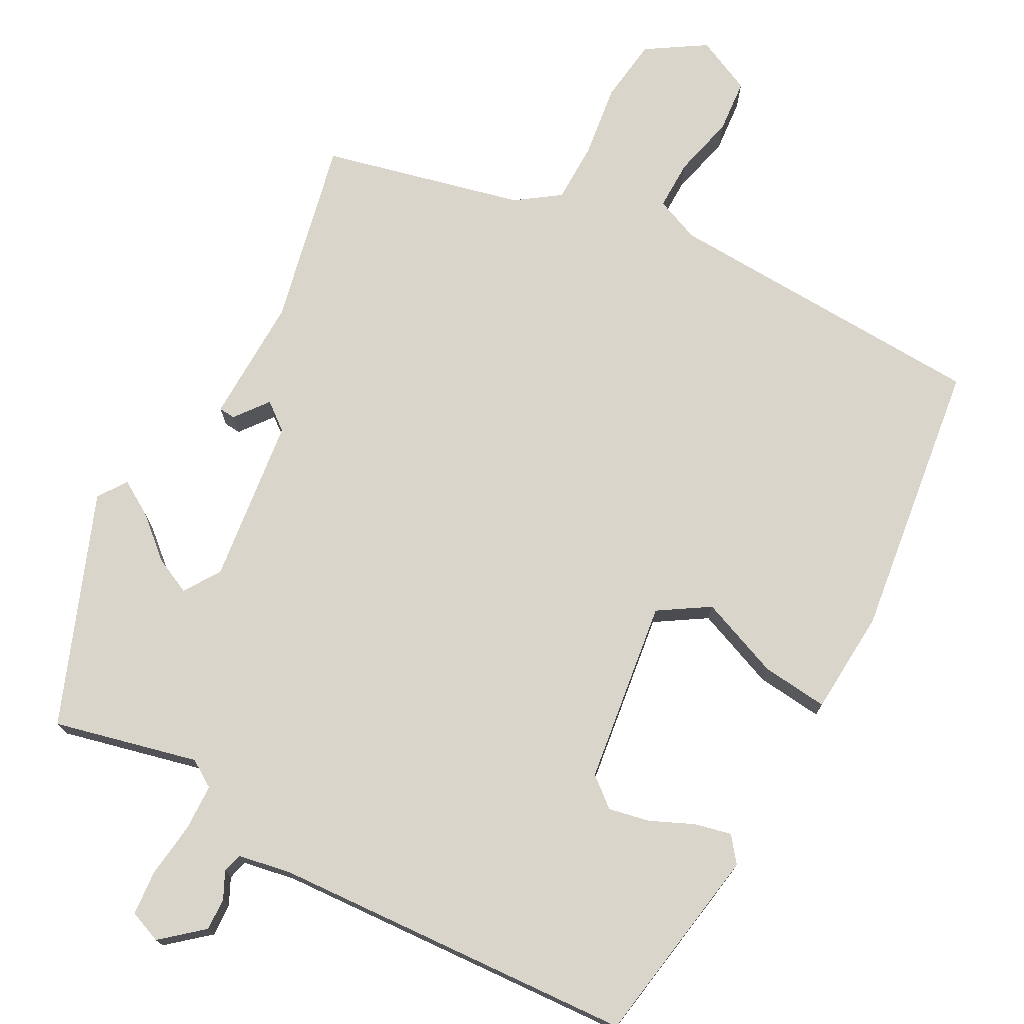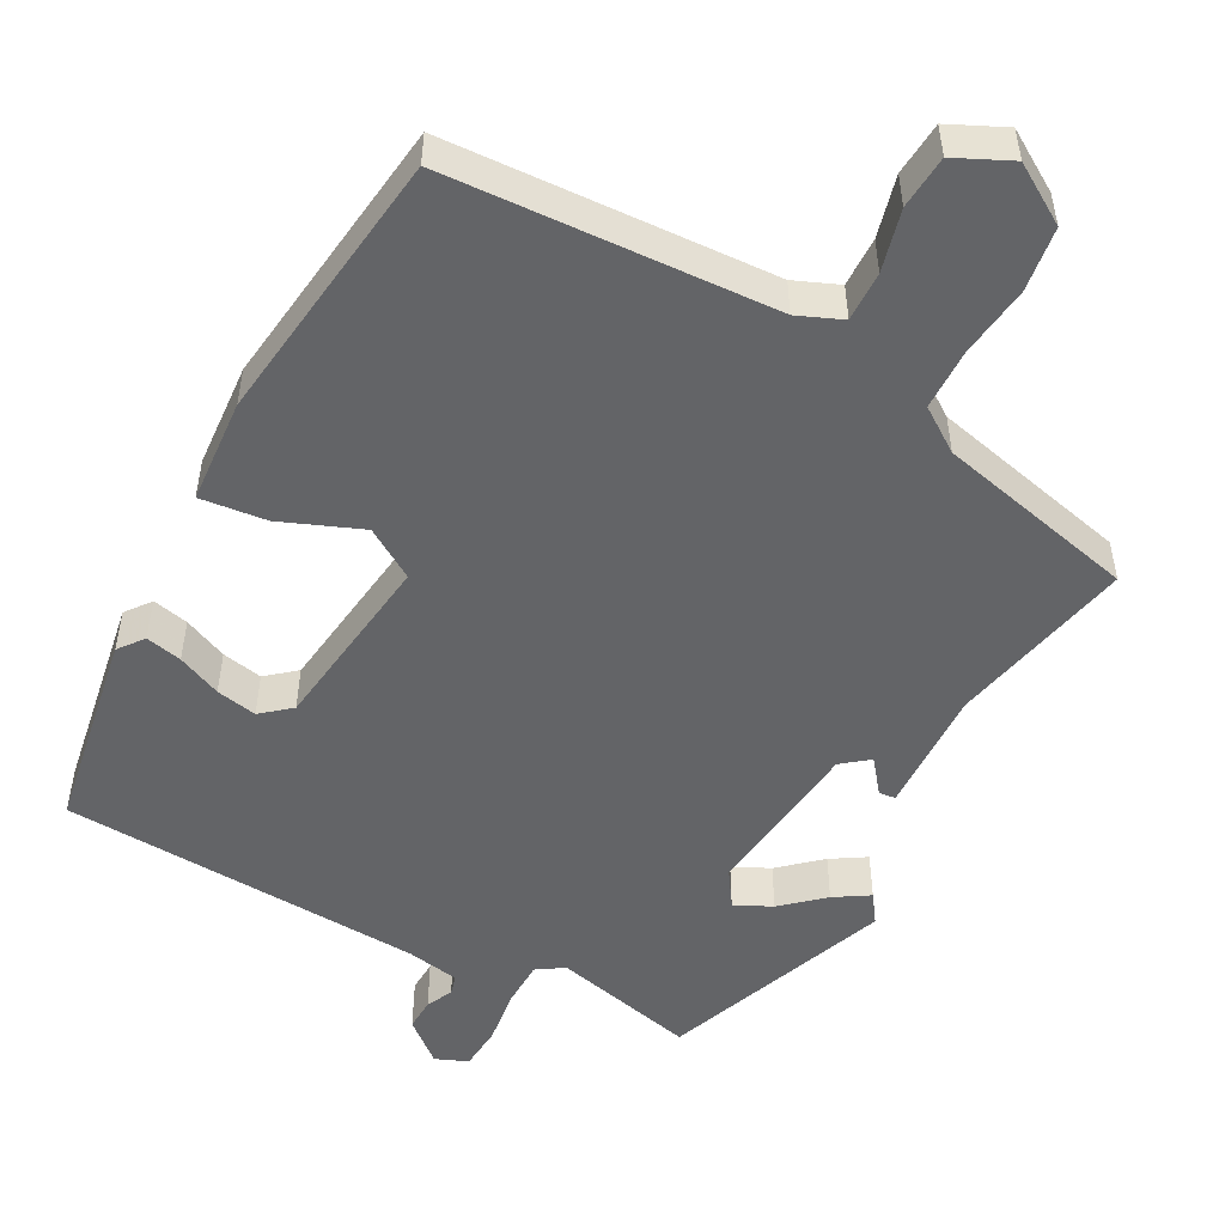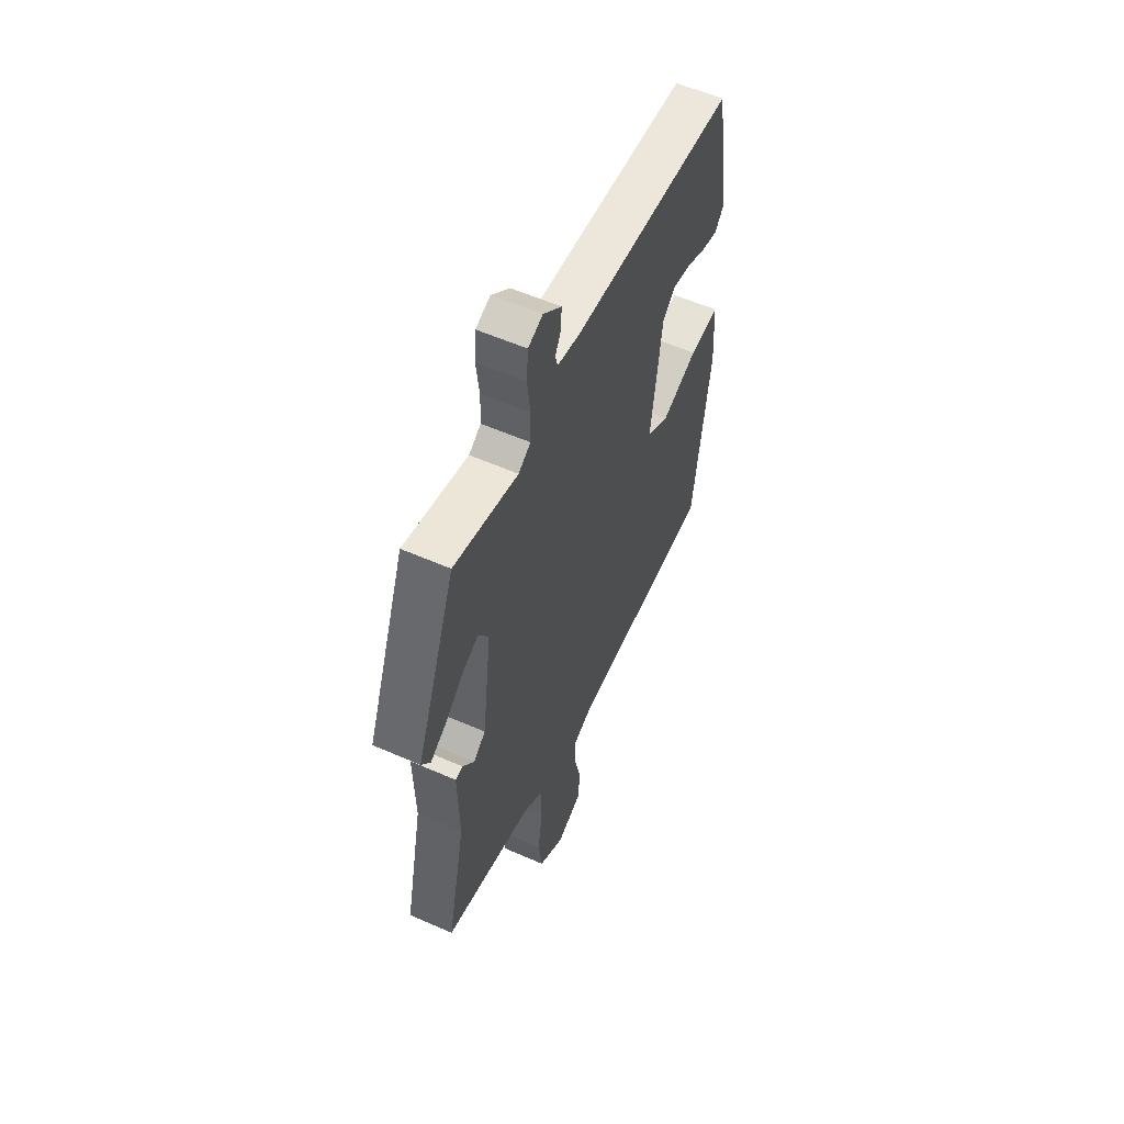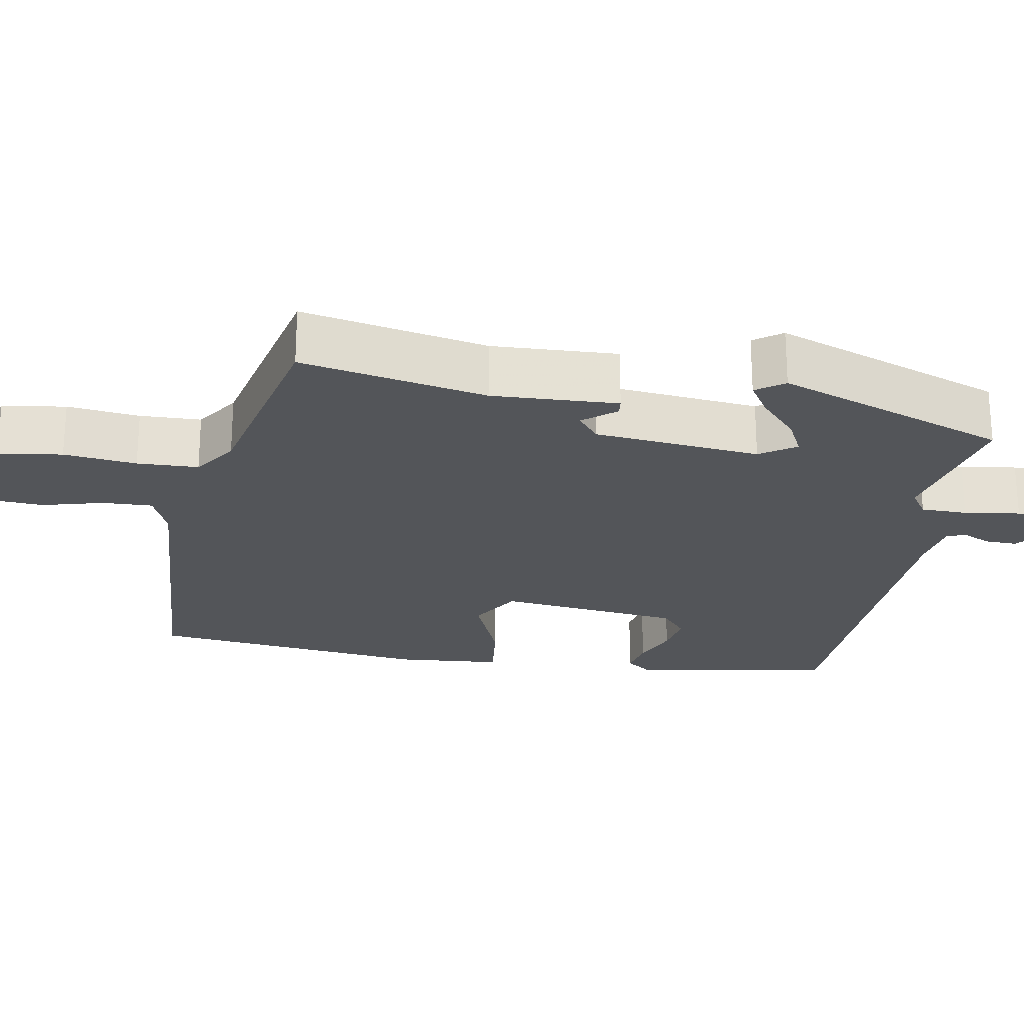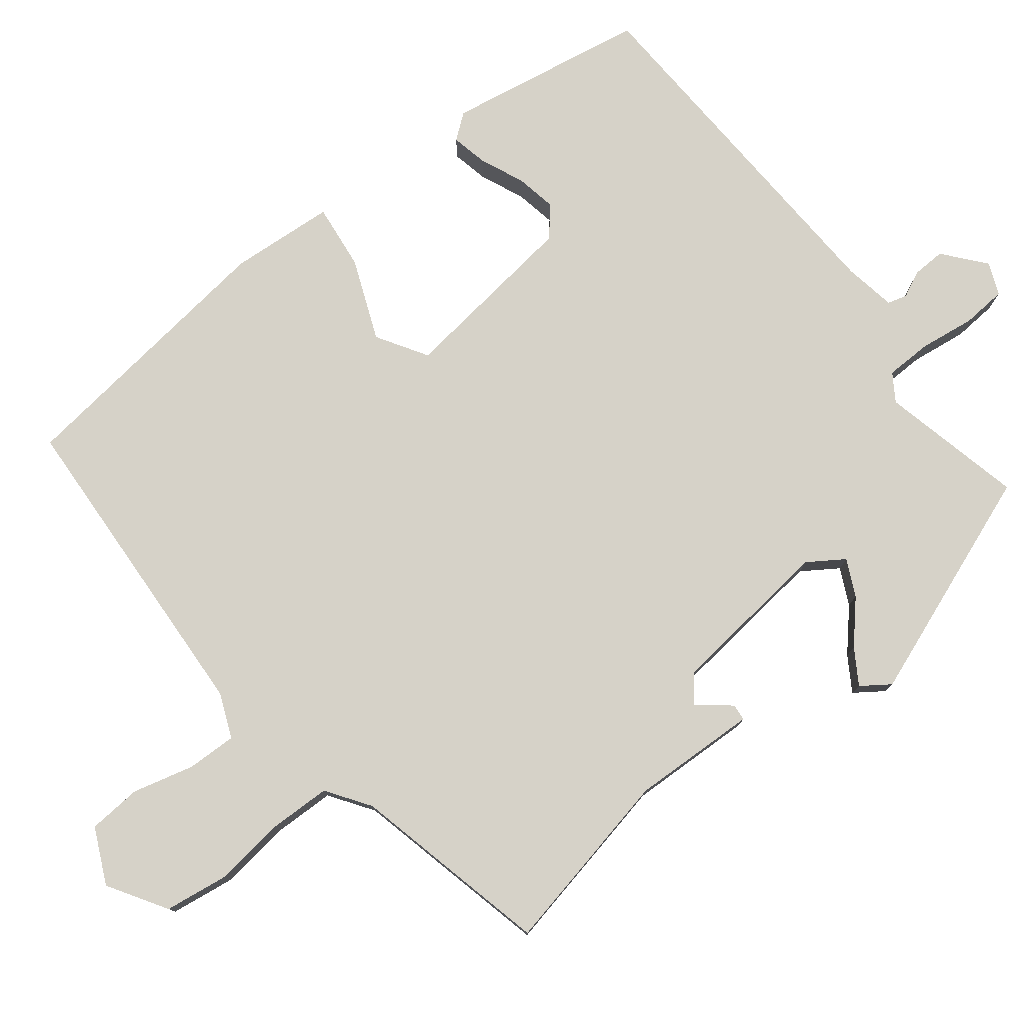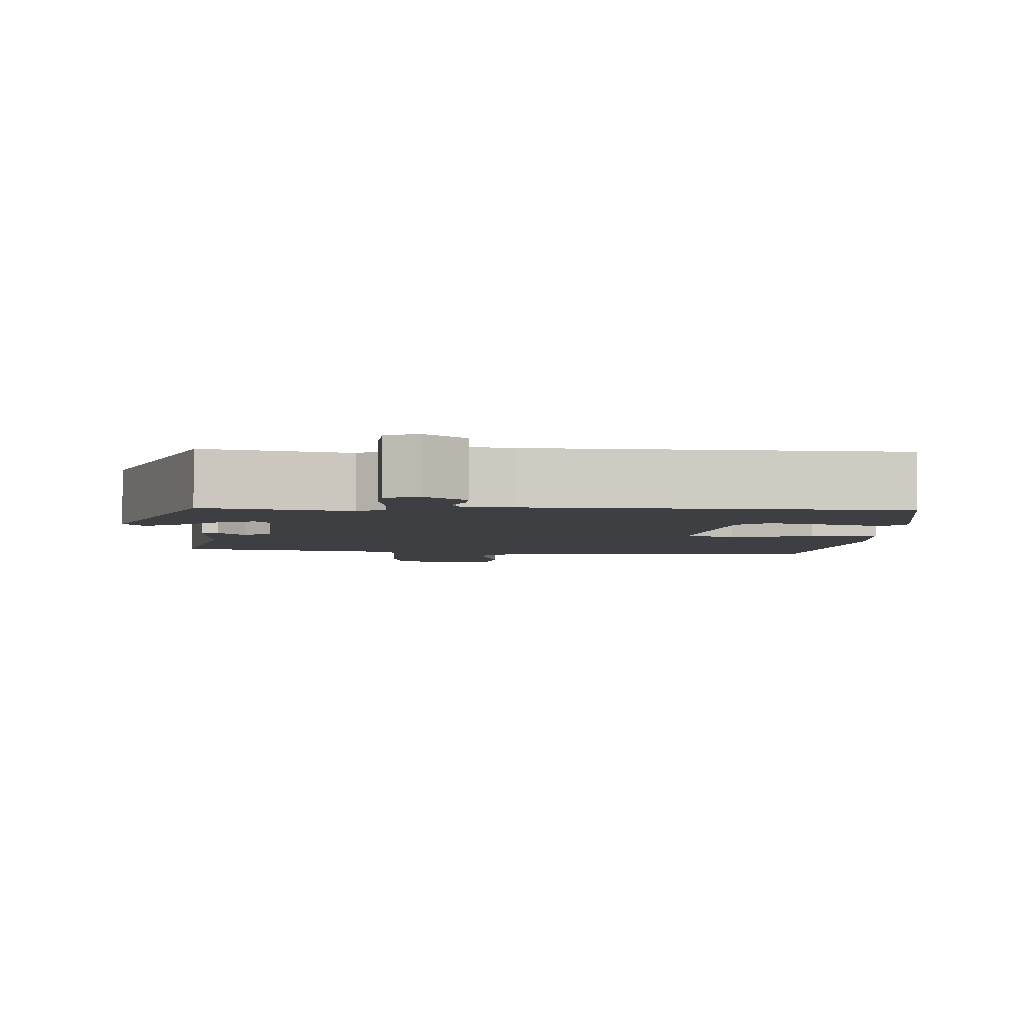
<metadata>
{"format":"obj","ext":"obj","renderer":"f3d","projection":"perspective","resolution":1024,"background":"white","views":[{"elev":74.5,"azim":28.4,"up":"+Y"},{"elev":-51.2,"azim":152.2,"up":"+Y"},{"elev":57.1,"azim":-65.4,"up":"+Z"},{"elev":-24.0,"azim":-98.8,"up":"+Y"},{"elev":78.2,"azim":-127.4,"up":"+Y"},{"elev":-3.9,"azim":-2.3,"up":"+Y"}]}
</metadata>
<code>
v 0.434 0.07 -0.52
v 0.002 0.07 -0.539
v -0.057 0.07 -0.563
v -0.056 0.07 -0.629
v -0.036 0.07 -0.711
v -0.042 0.07 -0.782
v -0.116 0.07 -0.816
v -0.193 0.07 -0.767
v -0.204 0.07 -0.682
v -0.191 0.07 -0.586
v -0.192 0.07 -0.505
v -0.249 0.07 -0.465
v -0.513 0.07 -0.401
v -0.459 0.07 -0.156
v -0.463 0.07 0.011
v -0.441 0.07 0.013
v -0.407 0.07 -0.031
v -0.371 0.07 -0.003
v -0.344 0.07 0.216
v -0.375 0.07 0.264
v -0.424 0.07 0.241
v -0.478 0.07 0.194
v -0.524 0.07 0.166
v -0.55 0.07 0.204
v -0.432 0.07 0.507
v -0.242 0.07 0.461
v -0.206 0.07 0.484
v -0.204 0.07 0.545
v -0.213 0.07 0.619
v -0.208 0.07 0.678
v -0.165 0.07 0.695
v -0.111 0.07 0.649
v -0.113 0.07 0.606
v -0.13 0.07 0.571
v -0.123 0.07 0.545
v -0.054 0.07 0.532
v 0.428 0.07 0.503
v 0.471 0.07 0.237
v 0.445 0.07 0.204
v 0.397 0.07 0.215
v 0.339 0.07 0.241
v 0.285 0.07 0.252
v 0.246 0.07 0.22
v 0.213 0.07 -0.022
v 0.279 0.07 -0.064
v 0.386 0.07 -0.022
v 0.474 0.07 -0.013
v 0.483 0.07 -0.152
v 0.434 0 -0.52
v 0.002 0 -0.539
v -0.057 0 -0.563
v -0.056 0 -0.629
v -0.036 0 -0.711
v -0.042 0 -0.782
v -0.116 0 -0.816
v -0.193 0 -0.767
v -0.204 0 -0.682
v -0.191 0 -0.586
v -0.192 0 -0.505
v -0.249 0 -0.465
v -0.513 0 -0.401
v -0.459 0 -0.156
v -0.463 0 0.011
v -0.441 0 0.013
v -0.407 0 -0.031
v -0.371 0 -0.003
v -0.344 0 0.216
v -0.375 0 0.264
v -0.424 0 0.241
v -0.478 0 0.194
v -0.524 0 0.166
v -0.55 0 0.204
v -0.432 0 0.507
v -0.242 0 0.461
v -0.206 0 0.484
v -0.204 0 0.545
v -0.213 0 0.619
v -0.208 0 0.678
v -0.165 0 0.695
v -0.111 0 0.649
v -0.113 0 0.606
v -0.13 0 0.571
v -0.123 0 0.545
v -0.054 0 0.532
v 0.428 0 0.503
v 0.471 0 0.237
v 0.445 0 0.204
v 0.397 0 0.215
v 0.339 0 0.241
v 0.285 0 0.252
v 0.246 0 0.22
v 0.213 0 -0.022
v 0.279 0 -0.064
v 0.386 0 -0.022
v 0.474 0 -0.013
v 0.483 0 -0.152
f 45 46 47 48
f 45 48 1 2
f 44 45 2 3
f 43 44 3
f 38 39 40 41
f 36 37 38 41
f 35 36 41 42
f 31 32 33 34
f 31 34 35
f 28 29 30 31
f 27 28 31 35
f 23 24 25 26
f 21 22 23 26
f 20 21 26 27
f 19 20 27 35
f 14 15 16 17
f 12 13 14 17
f 11 12 17 18
f 7 8 9 10
f 7 10 11
f 4 5 6 7
f 3 4 7 11
f 43 3 11 18
f 35 42 43
f 18 19 35 43
f 96 95 94 93
f 50 49 96 93
f 51 50 93 92
f 51 92 91
f 89 88 87 86
f 89 86 85 84
f 90 89 84 83
f 82 81 80 79
f 83 82 79
f 79 78 77 76
f 83 79 76 75
f 74 73 72 71
f 74 71 70 69
f 75 74 69 68
f 83 75 68 67
f 65 64 63 62
f 65 62 61 60
f 66 65 60 59
f 58 57 56 55
f 59 58 55
f 55 54 53 52
f 59 55 52 51
f 66 59 51 91
f 91 90 83
f 91 83 67 66
f 1 49 50 2
f 2 50 51 3
f 3 51 52 4
f 4 52 53 5
f 5 53 54 6
f 6 54 55 7
f 7 55 56 8
f 8 56 57 9
f 9 57 58 10
f 10 58 59 11
f 11 59 60 12
f 12 60 61 13
f 13 61 62 14
f 14 62 63 15
f 15 63 64 16
f 16 64 65 17
f 17 65 66 18
f 18 66 67 19
f 19 67 68 20
f 20 68 69 21
f 21 69 70 22
f 22 70 71 23
f 23 71 72 24
f 24 72 73 25
f 25 73 74 26
f 26 74 75 27
f 27 75 76 28
f 28 76 77 29
f 29 77 78 30
f 30 78 79 31
f 31 79 80 32
f 32 80 81 33
f 33 81 82 34
f 34 82 83 35
f 35 83 84 36
f 36 84 85 37
f 37 85 86 38
f 38 86 87 39
f 39 87 88 40
f 40 88 89 41
f 41 89 90 42
f 42 90 91 43
f 43 91 92 44
f 44 92 93 45
f 45 93 94 46
f 46 94 95 47
f 47 95 96 48
f 48 96 49 1

</code>
